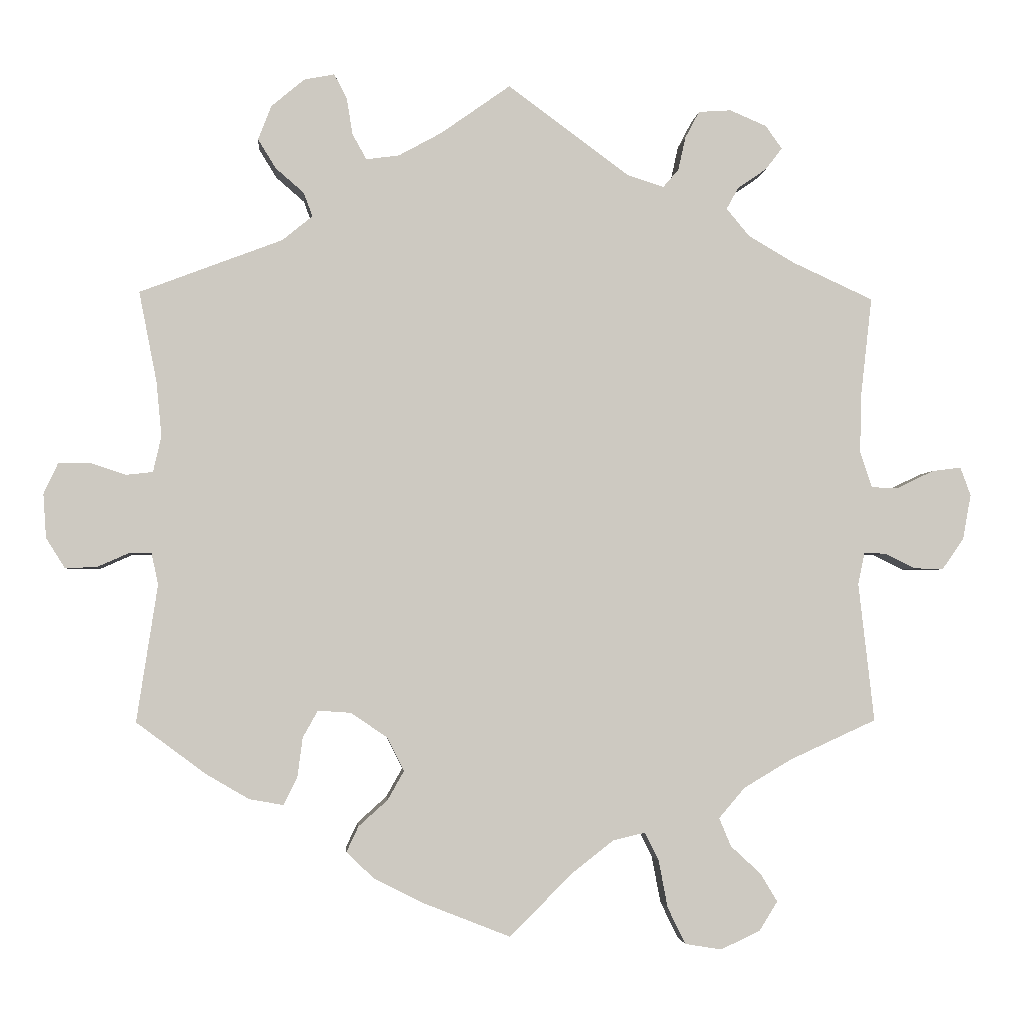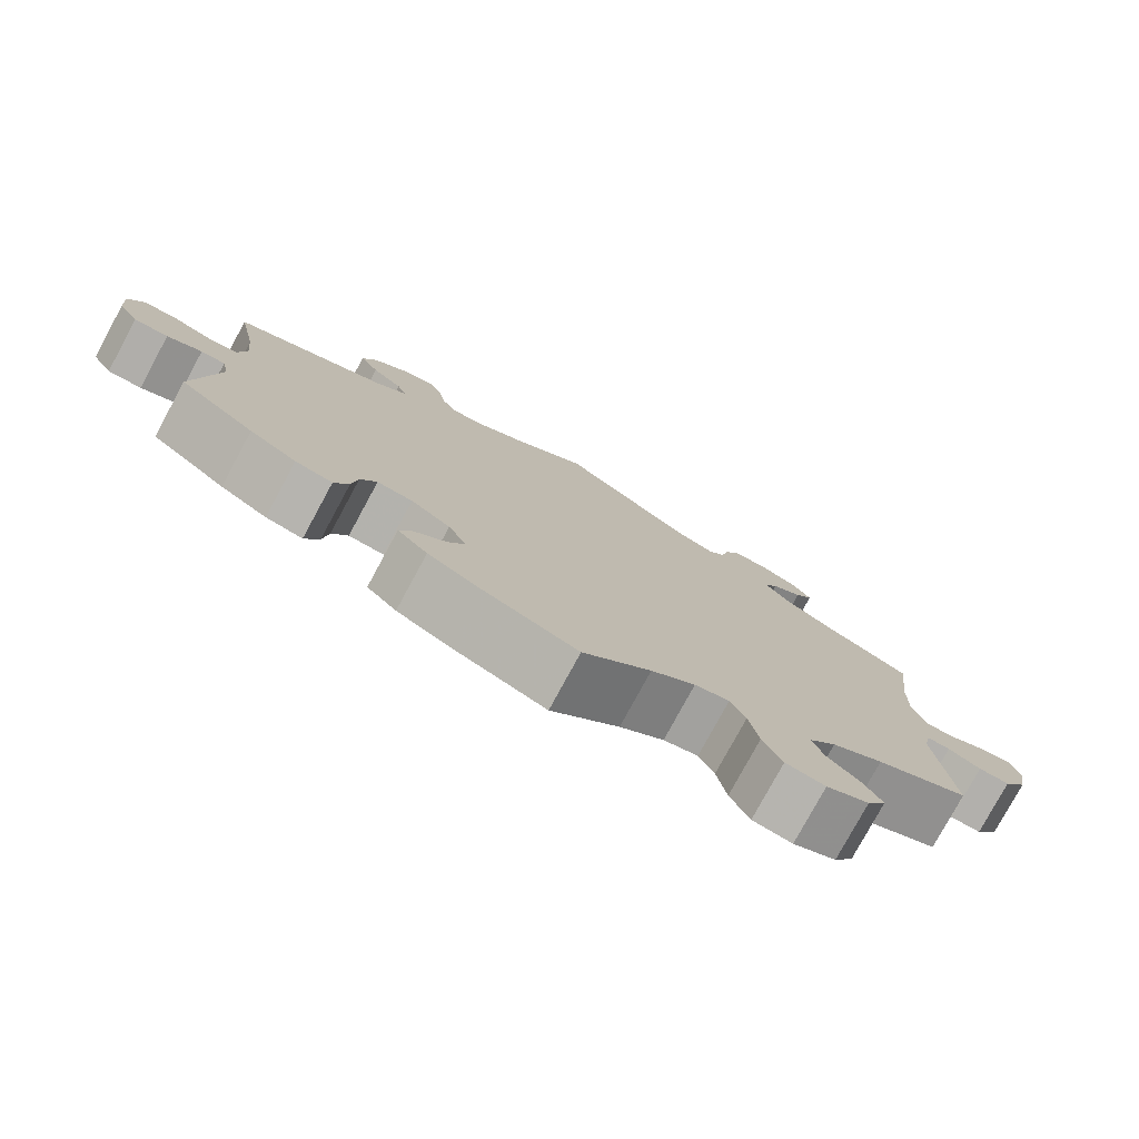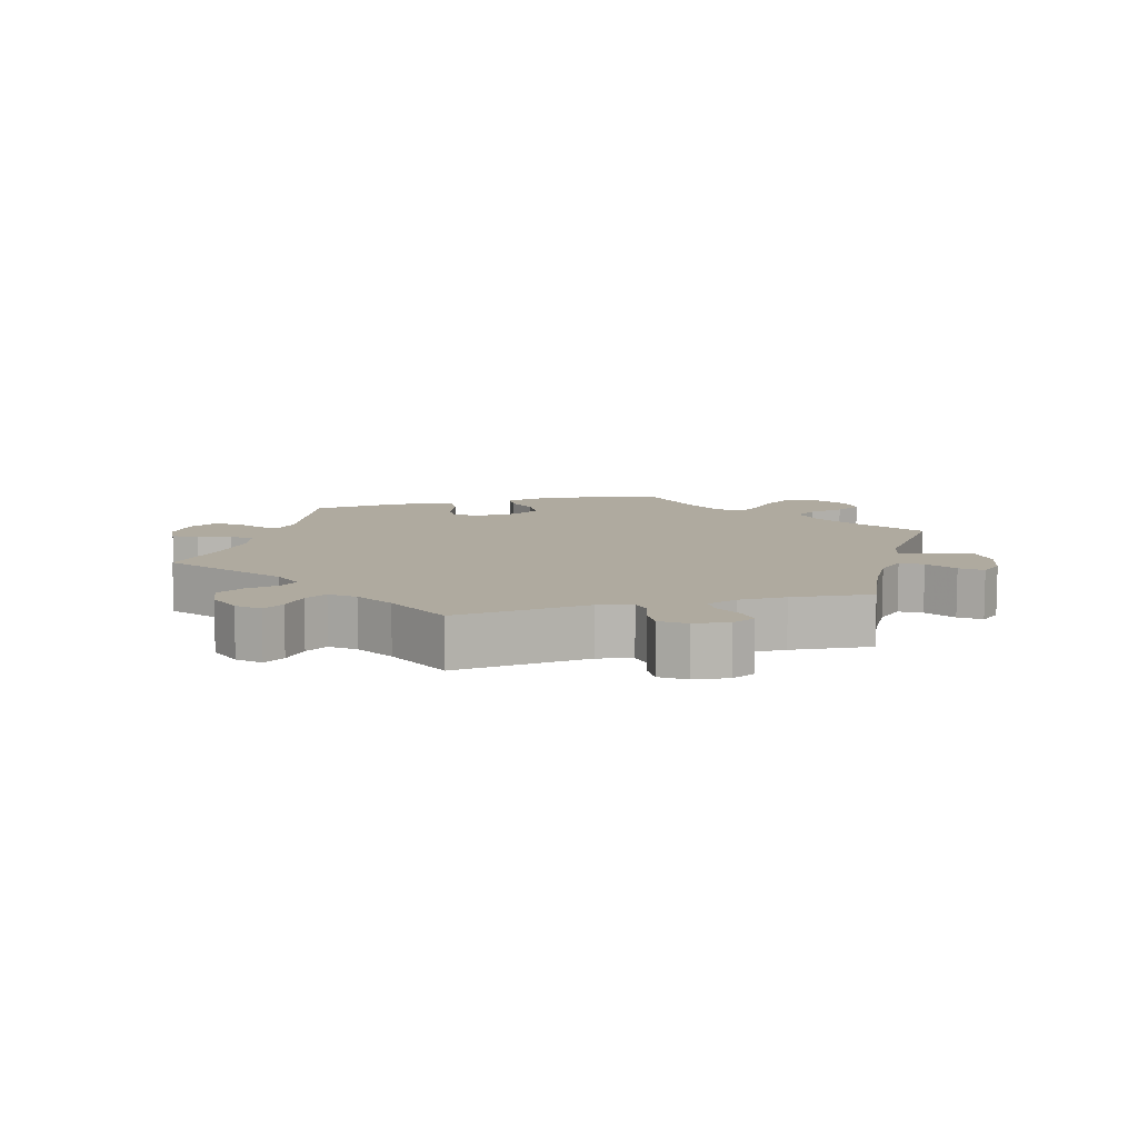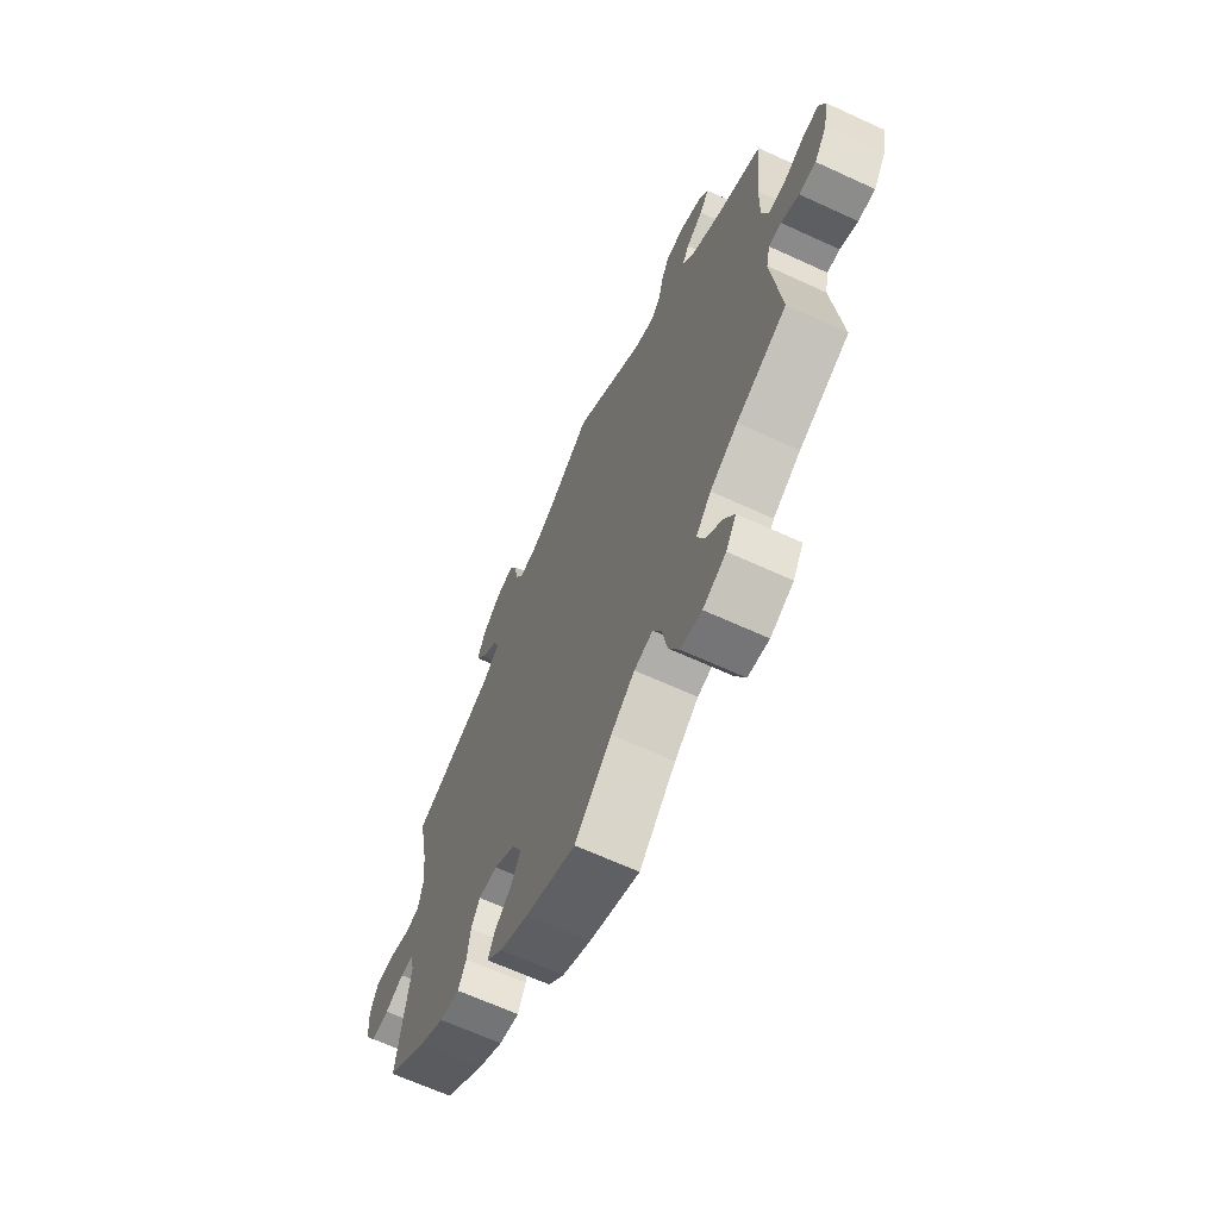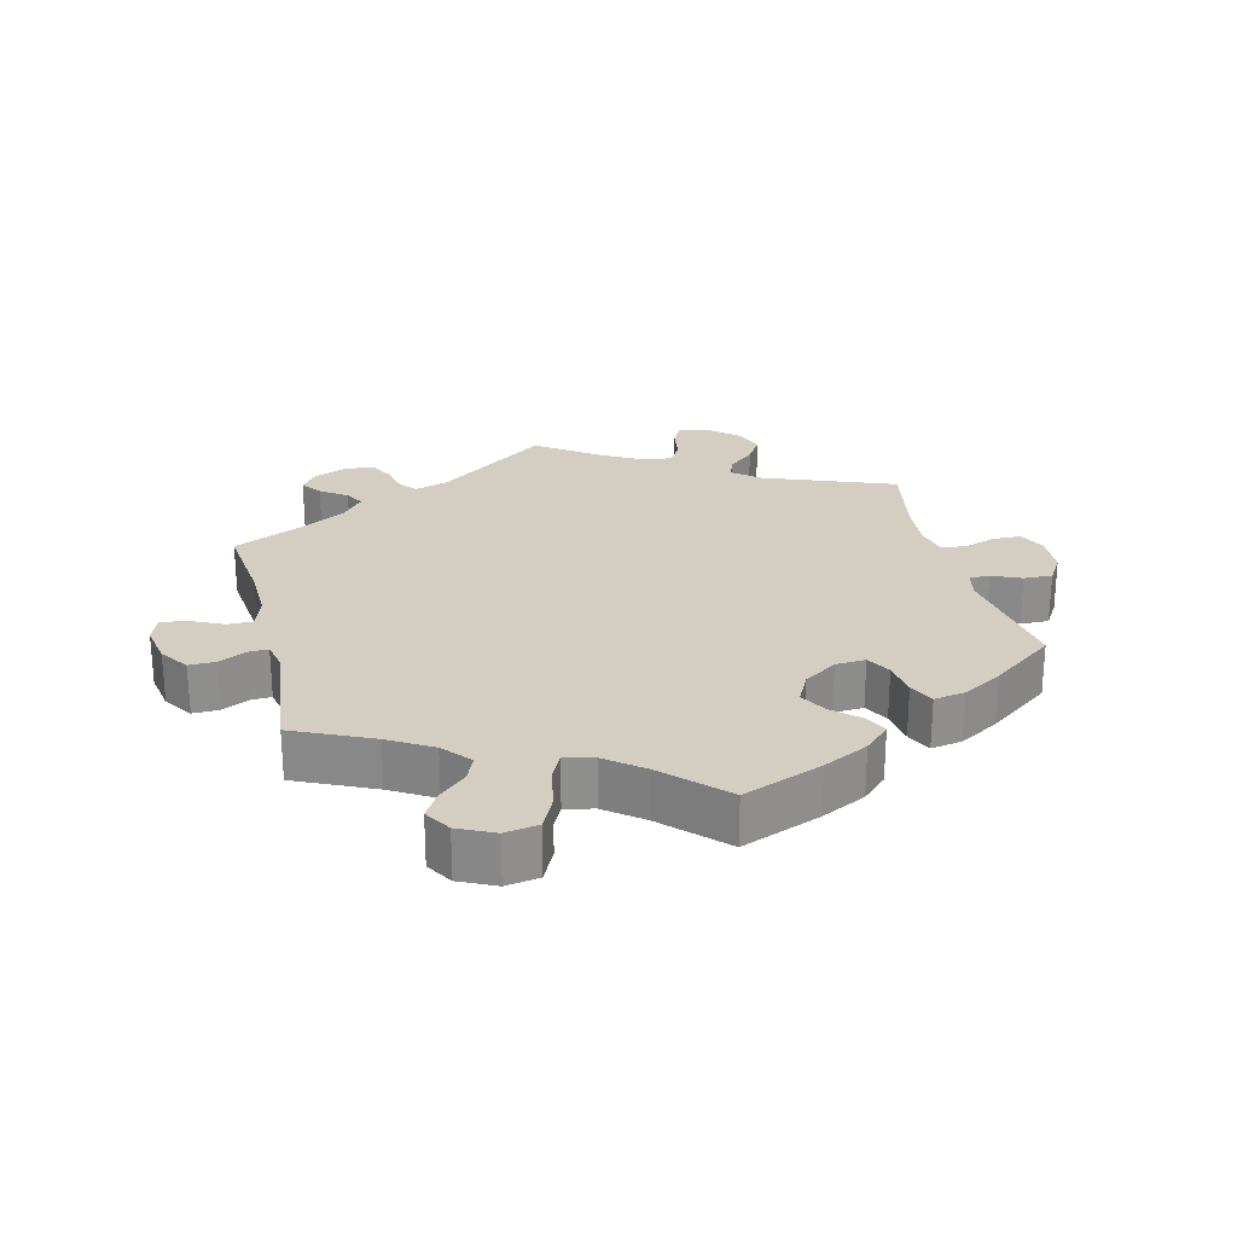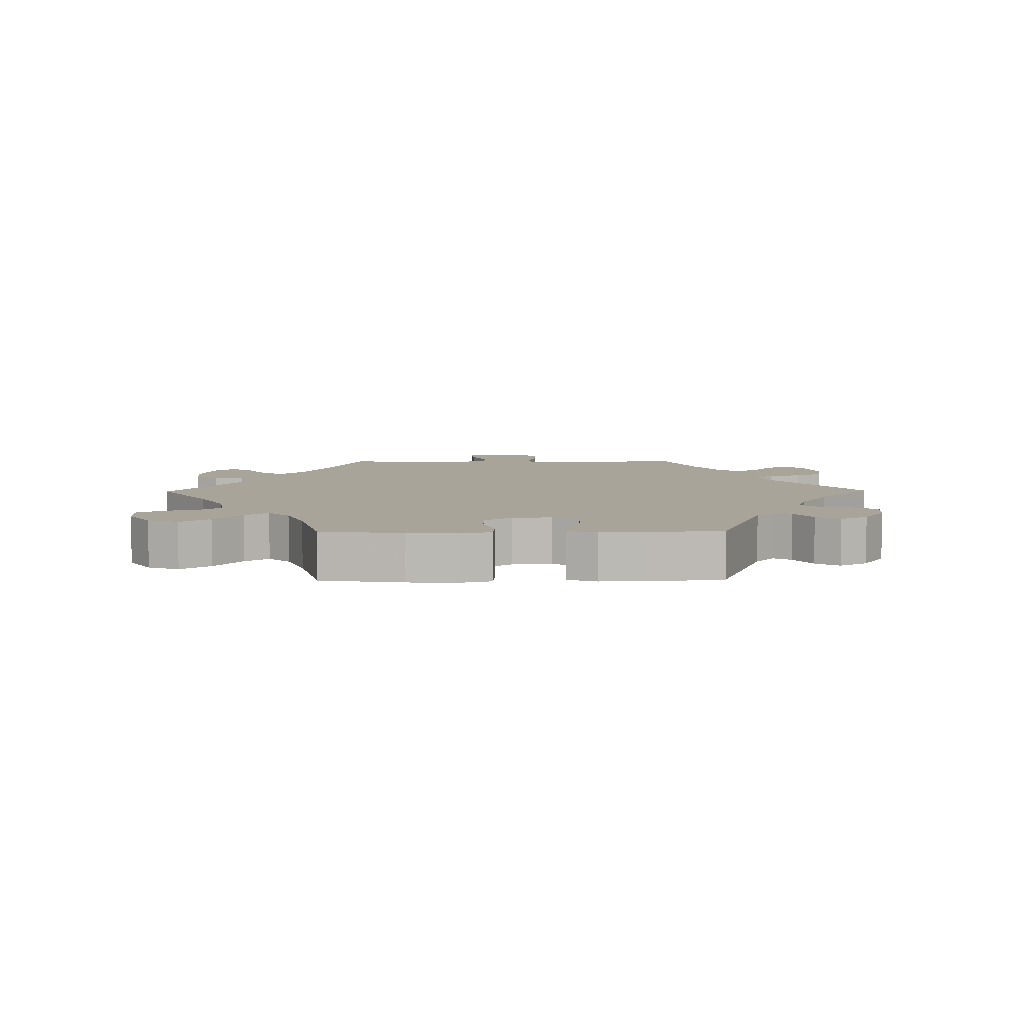
<metadata>
{"format":"obj","ext":"obj","renderer":"f3d","projection":"perspective","resolution":1024,"background":"white","views":[{"elev":-2.9,"azim":-4.6,"up":"+Z"},{"elev":-78.2,"azim":-28.5,"up":"+Z"},{"elev":9.5,"azim":14.8,"up":"+Y"},{"elev":-65.5,"azim":65.2,"up":"+Z"},{"elev":25.2,"azim":166.3,"up":"+Y"},{"elev":7.1,"azim":-150.8,"up":"+Y"}]}
</metadata>
<code>
v 0.385 0.07 -0.342
v 0.321 0.07 -0.38
v 0.286 0.07 -0.421
v 0.302 0.07 -0.459
v 0.342 0.07 -0.496
v 0.365 0.07 -0.534
v 0.341 0.07 -0.573
v 0.288 0.07 -0.598
v 0.239 0.07 -0.59
v 0.215 0.07 -0.541
v 0.203 0.07 -0.478
v 0.184 0.07 -0.44
v 0.141 0.07 -0.45
v 0.086 0.07 -0.493
v 0.001 0.07 -0.578
v -0.116 0.07 -0.532
v -0.182 0.07 -0.499
v -0.219 0.07 -0.463
v -0.203 0.07 -0.429
v -0.164 0.07 -0.394
v -0.142 0.07 -0.355
v -0.165 0.07 -0.31
v -0.214 0.07 -0.277
v -0.258 0.07 -0.274
v -0.278 0.07 -0.31
v -0.285 0.07 -0.363
v -0.303 0.07 -0.4
v -0.349 0.07 -0.392
v -0.407 0.07 -0.358
v -0.5 0.07 -0.289
v -0.472 0.07 -0.105
v -0.481 0.07 -0.063
v -0.511 0.07 -0.063
v -0.554 0.07 -0.082
v -0.596 0.07 -0.083
v -0.621 0.07 -0.043
v -0.625 0.07 0.016
v -0.606 0.07 0.057
v -0.564 0.07 0.058
v -0.516 0.07 0.042
v -0.48 0.07 0.046
v -0.469 0.07 0.094
v -0.476 0.07 0.167
v -0.5 0.07 0.289
v -0.308 0.07 0.362
v -0.268 0.07 0.395
v -0.28 0.07 0.427
v -0.318 0.07 0.46
v -0.342 0.07 0.499
v -0.324 0.07 0.545
v -0.28 0.07 0.582
v -0.239 0.07 0.59
v -0.222 0.07 0.557
v -0.214 0.07 0.508
v -0.195 0.07 0.474
v -0.151 0.07 0.48
v -0.093 0.07 0.512
v 0 0.07 0.578
v 0.163 0.07 0.458
v 0.212 0.07 0.442
v 0.233 0.07 0.466
v 0.243 0.07 0.511
v 0.262 0.07 0.547
v 0.306 0.07 0.55
v 0.355 0.07 0.529
v 0.377 0.07 0.498
v 0.355 0.07 0.469
v 0.316 0.07 0.442
v 0.3 0.07 0.413
v 0.331 0.07 0.376
v 0.392 0.07 0.34
v 0.501 0.07 0.29
v 0.486 0.07 0.158
v 0.484 0.07 0.079
v 0.5 0.07 0.03
v 0.537 0.07 0.03
v 0.585 0.07 0.053
v 0.624 0.07 0.058
v 0.638 0.07 0.02
v 0.627 0.07 -0.04
v 0.598 0.07 -0.082
v 0.559 0.07 -0.081
v 0.518 0.07 -0.061
v 0.489 0.07 -0.06
v 0.48 0.07 -0.103
v 0.501 0.07 -0.289
v 0.385 0 -0.342
v 0.321 0 -0.38
v 0.286 0 -0.421
v 0.302 0 -0.459
v 0.342 0 -0.496
v 0.365 0 -0.534
v 0.341 0 -0.573
v 0.288 0 -0.598
v 0.239 0 -0.59
v 0.215 0 -0.541
v 0.203 0 -0.478
v 0.184 0 -0.44
v 0.141 0 -0.45
v 0.086 0 -0.493
v 0.001 0 -0.578
v -0.116 0 -0.532
v -0.182 0 -0.499
v -0.219 0 -0.463
v -0.203 0 -0.429
v -0.164 0 -0.394
v -0.142 0 -0.355
v -0.165 0 -0.31
v -0.214 0 -0.277
v -0.258 0 -0.274
v -0.278 0 -0.31
v -0.285 0 -0.363
v -0.303 0 -0.4
v -0.349 0 -0.392
v -0.407 0 -0.358
v -0.5 0 -0.289
v -0.472 0 -0.105
v -0.481 0 -0.063
v -0.511 0 -0.063
v -0.554 0 -0.082
v -0.596 0 -0.083
v -0.621 0 -0.043
v -0.625 0 0.016
v -0.606 0 0.057
v -0.564 0 0.058
v -0.516 0 0.042
v -0.48 0 0.046
v -0.469 0 0.094
v -0.476 0 0.167
v -0.5 0 0.289
v -0.308 0 0.362
v -0.268 0 0.395
v -0.28 0 0.427
v -0.318 0 0.46
v -0.342 0 0.499
v -0.324 0 0.545
v -0.28 0 0.582
v -0.239 0 0.59
v -0.222 0 0.557
v -0.214 0 0.508
v -0.195 0 0.474
v -0.151 0 0.48
v -0.093 0 0.512
v 0 0 0.578
v 0.163 0 0.458
v 0.212 0 0.442
v 0.233 0 0.466
v 0.243 0 0.511
v 0.262 0 0.547
v 0.306 0 0.55
v 0.355 0 0.529
v 0.377 0 0.498
v 0.355 0 0.469
v 0.316 0 0.442
v 0.3 0 0.413
v 0.331 0 0.376
v 0.392 0 0.34
v 0.501 0 0.29
v 0.486 0 0.158
v 0.484 0 0.079
v 0.5 0 0.03
v 0.537 0 0.03
v 0.585 0 0.053
v 0.624 0 0.058
v 0.638 0 0.02
v 0.627 0 -0.04
v 0.598 0 -0.082
v 0.559 0 -0.081
v 0.518 0 -0.061
v 0.489 0 -0.06
v 0.48 0 -0.103
v 0.501 0 -0.289
f 85 86 1
f 84 85 1 2
f 80 81 82 83
f 80 83 84
f 79 80 84
f 76 77 78 79
f 75 76 79 84
f 74 75 84 2
f 71 72 73
f 70 71 73 74
f 69 70 74 2
f 65 66 67 68
f 65 68 69
f 64 65 69
f 61 62 63 64
f 61 64 69
f 60 61 69 2
f 57 58 59
f 56 57 59 60
f 55 56 60 2
f 51 52 53 54
f 51 54 55
f 47 48 49 50
f 46 47 50 51
f 43 44 45
f 42 43 45 46
f 41 42 46
f 37 38 39 40
f 37 40 41
f 36 37 41
f 33 34 35 36
f 32 33 36 41
f 31 32 41 46
f 29 30 31 46
f 25 26 27 28
f 24 25 28 29
f 17 18 19 20
f 17 20 21
f 14 15 16 17
f 13 14 17 21
f 12 13 21 22
f 8 9 10 11
f 8 11 12
f 7 8 12
f 4 5 6 7
f 3 4 7 12
f 46 51 55 2
f 24 29 46
f 23 24 46
f 12 22 23 46
f 2 3 12 46
f 87 172 171
f 88 87 171 170
f 169 168 167 166
f 170 169 166
f 170 166 165
f 165 164 163 162
f 170 165 162 161
f 88 170 161 160
f 159 158 157
f 160 159 157 156
f 88 160 156 155
f 154 153 152 151
f 155 154 151
f 155 151 150
f 150 149 148 147
f 155 150 147
f 88 155 147 146
f 145 144 143
f 146 145 143 142
f 88 146 142 141
f 140 139 138 137
f 141 140 137
f 136 135 134 133
f 137 136 133 132
f 131 130 129
f 132 131 129 128
f 132 128 127
f 126 125 124 123
f 127 126 123
f 127 123 122
f 122 121 120 119
f 127 122 119 118
f 132 127 118 117
f 132 117 116 115
f 114 113 112 111
f 115 114 111 110
f 106 105 104 103
f 107 106 103
f 103 102 101 100
f 107 103 100 99
f 108 107 99 98
f 97 96 95 94
f 98 97 94
f 98 94 93
f 93 92 91 90
f 98 93 90 89
f 88 141 137 132
f 132 115 110
f 132 110 109
f 132 109 108 98
f 132 98 89 88
f 1 87 88 2
f 2 88 89 3
f 3 89 90 4
f 4 90 91 5
f 5 91 92 6
f 6 92 93 7
f 7 93 94 8
f 8 94 95 9
f 9 95 96 10
f 10 96 97 11
f 11 97 98 12
f 12 98 99 13
f 13 99 100 14
f 14 100 101 15
f 15 101 102 16
f 16 102 103 17
f 17 103 104 18
f 18 104 105 19
f 19 105 106 20
f 20 106 107 21
f 21 107 108 22
f 22 108 109 23
f 23 109 110 24
f 24 110 111 25
f 25 111 112 26
f 26 112 113 27
f 27 113 114 28
f 28 114 115 29
f 29 115 116 30
f 30 116 117 31
f 31 117 118 32
f 32 118 119 33
f 33 119 120 34
f 34 120 121 35
f 35 121 122 36
f 36 122 123 37
f 37 123 124 38
f 38 124 125 39
f 39 125 126 40
f 40 126 127 41
f 41 127 128 42
f 42 128 129 43
f 43 129 130 44
f 44 130 131 45
f 45 131 132 46
f 46 132 133 47
f 47 133 134 48
f 48 134 135 49
f 49 135 136 50
f 50 136 137 51
f 51 137 138 52
f 52 138 139 53
f 53 139 140 54
f 54 140 141 55
f 55 141 142 56
f 56 142 143 57
f 57 143 144 58
f 58 144 145 59
f 59 145 146 60
f 60 146 147 61
f 61 147 148 62
f 62 148 149 63
f 63 149 150 64
f 64 150 151 65
f 65 151 152 66
f 66 152 153 67
f 67 153 154 68
f 68 154 155 69
f 69 155 156 70
f 70 156 157 71
f 71 157 158 72
f 72 158 159 73
f 73 159 160 74
f 74 160 161 75
f 75 161 162 76
f 76 162 163 77
f 77 163 164 78
f 78 164 165 79
f 79 165 166 80
f 80 166 167 81
f 81 167 168 82
f 82 168 169 83
f 83 169 170 84
f 84 170 171 85
f 85 171 172 86
f 86 172 87 1

</code>
